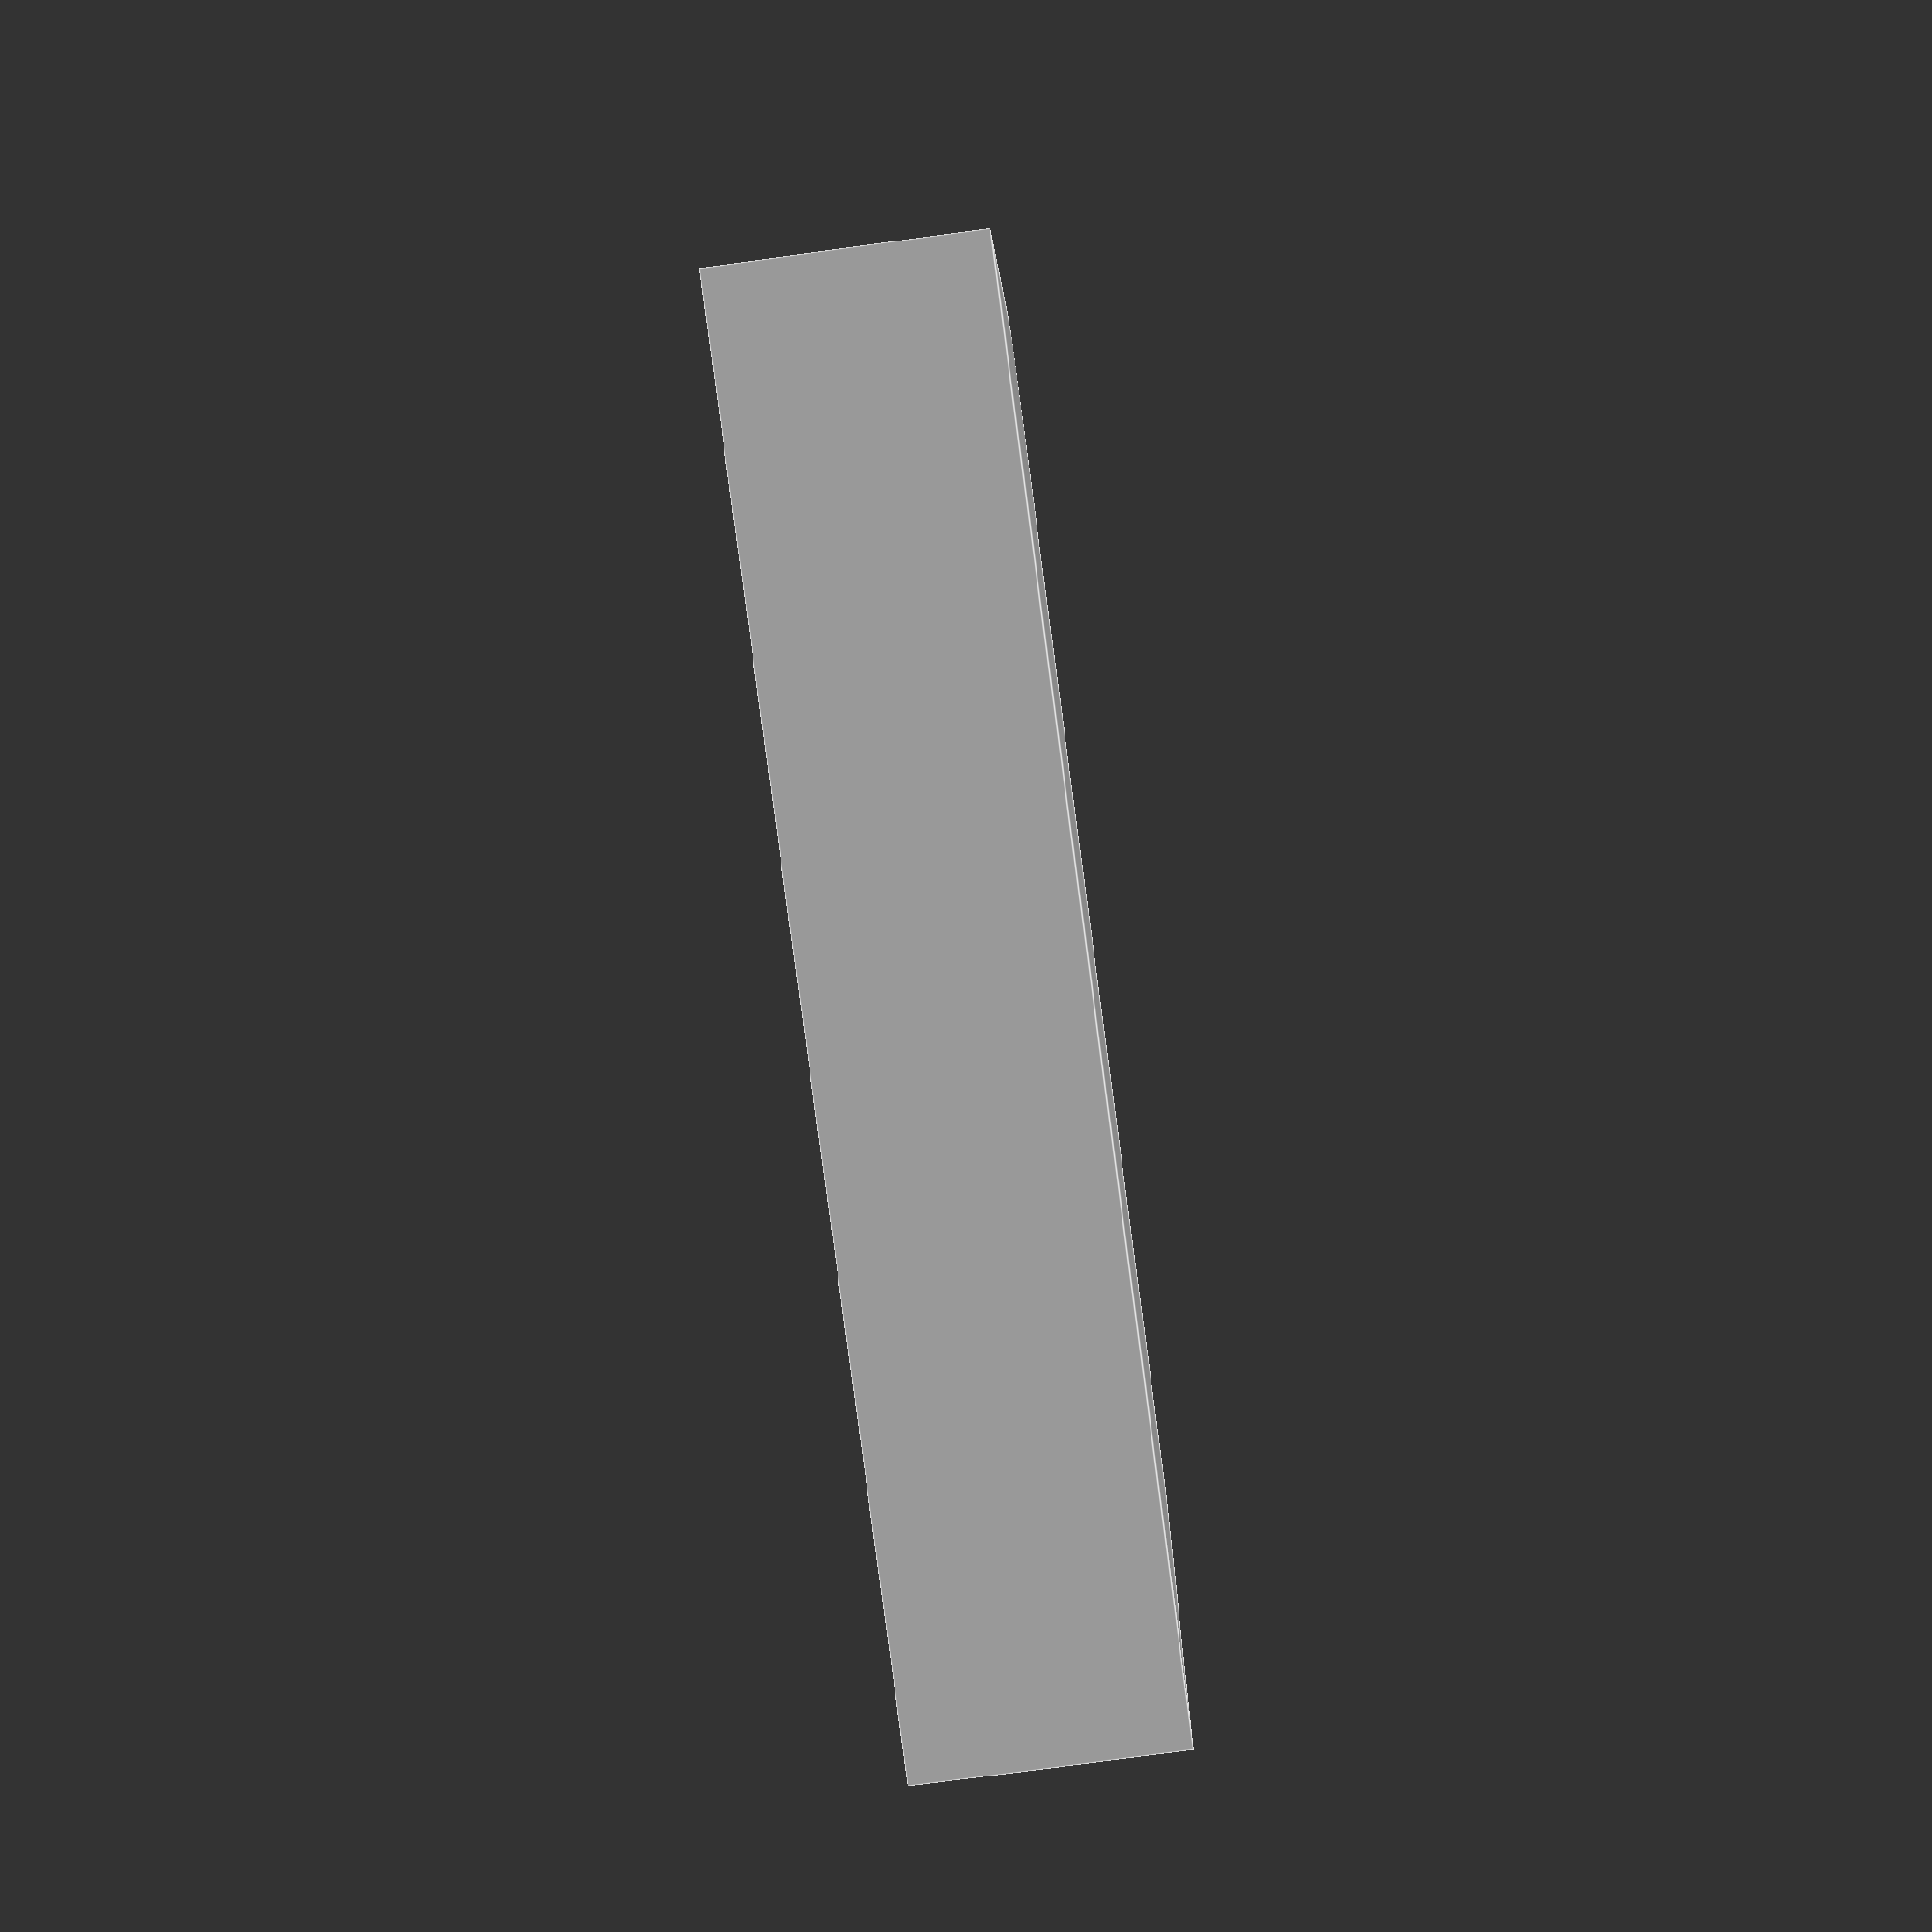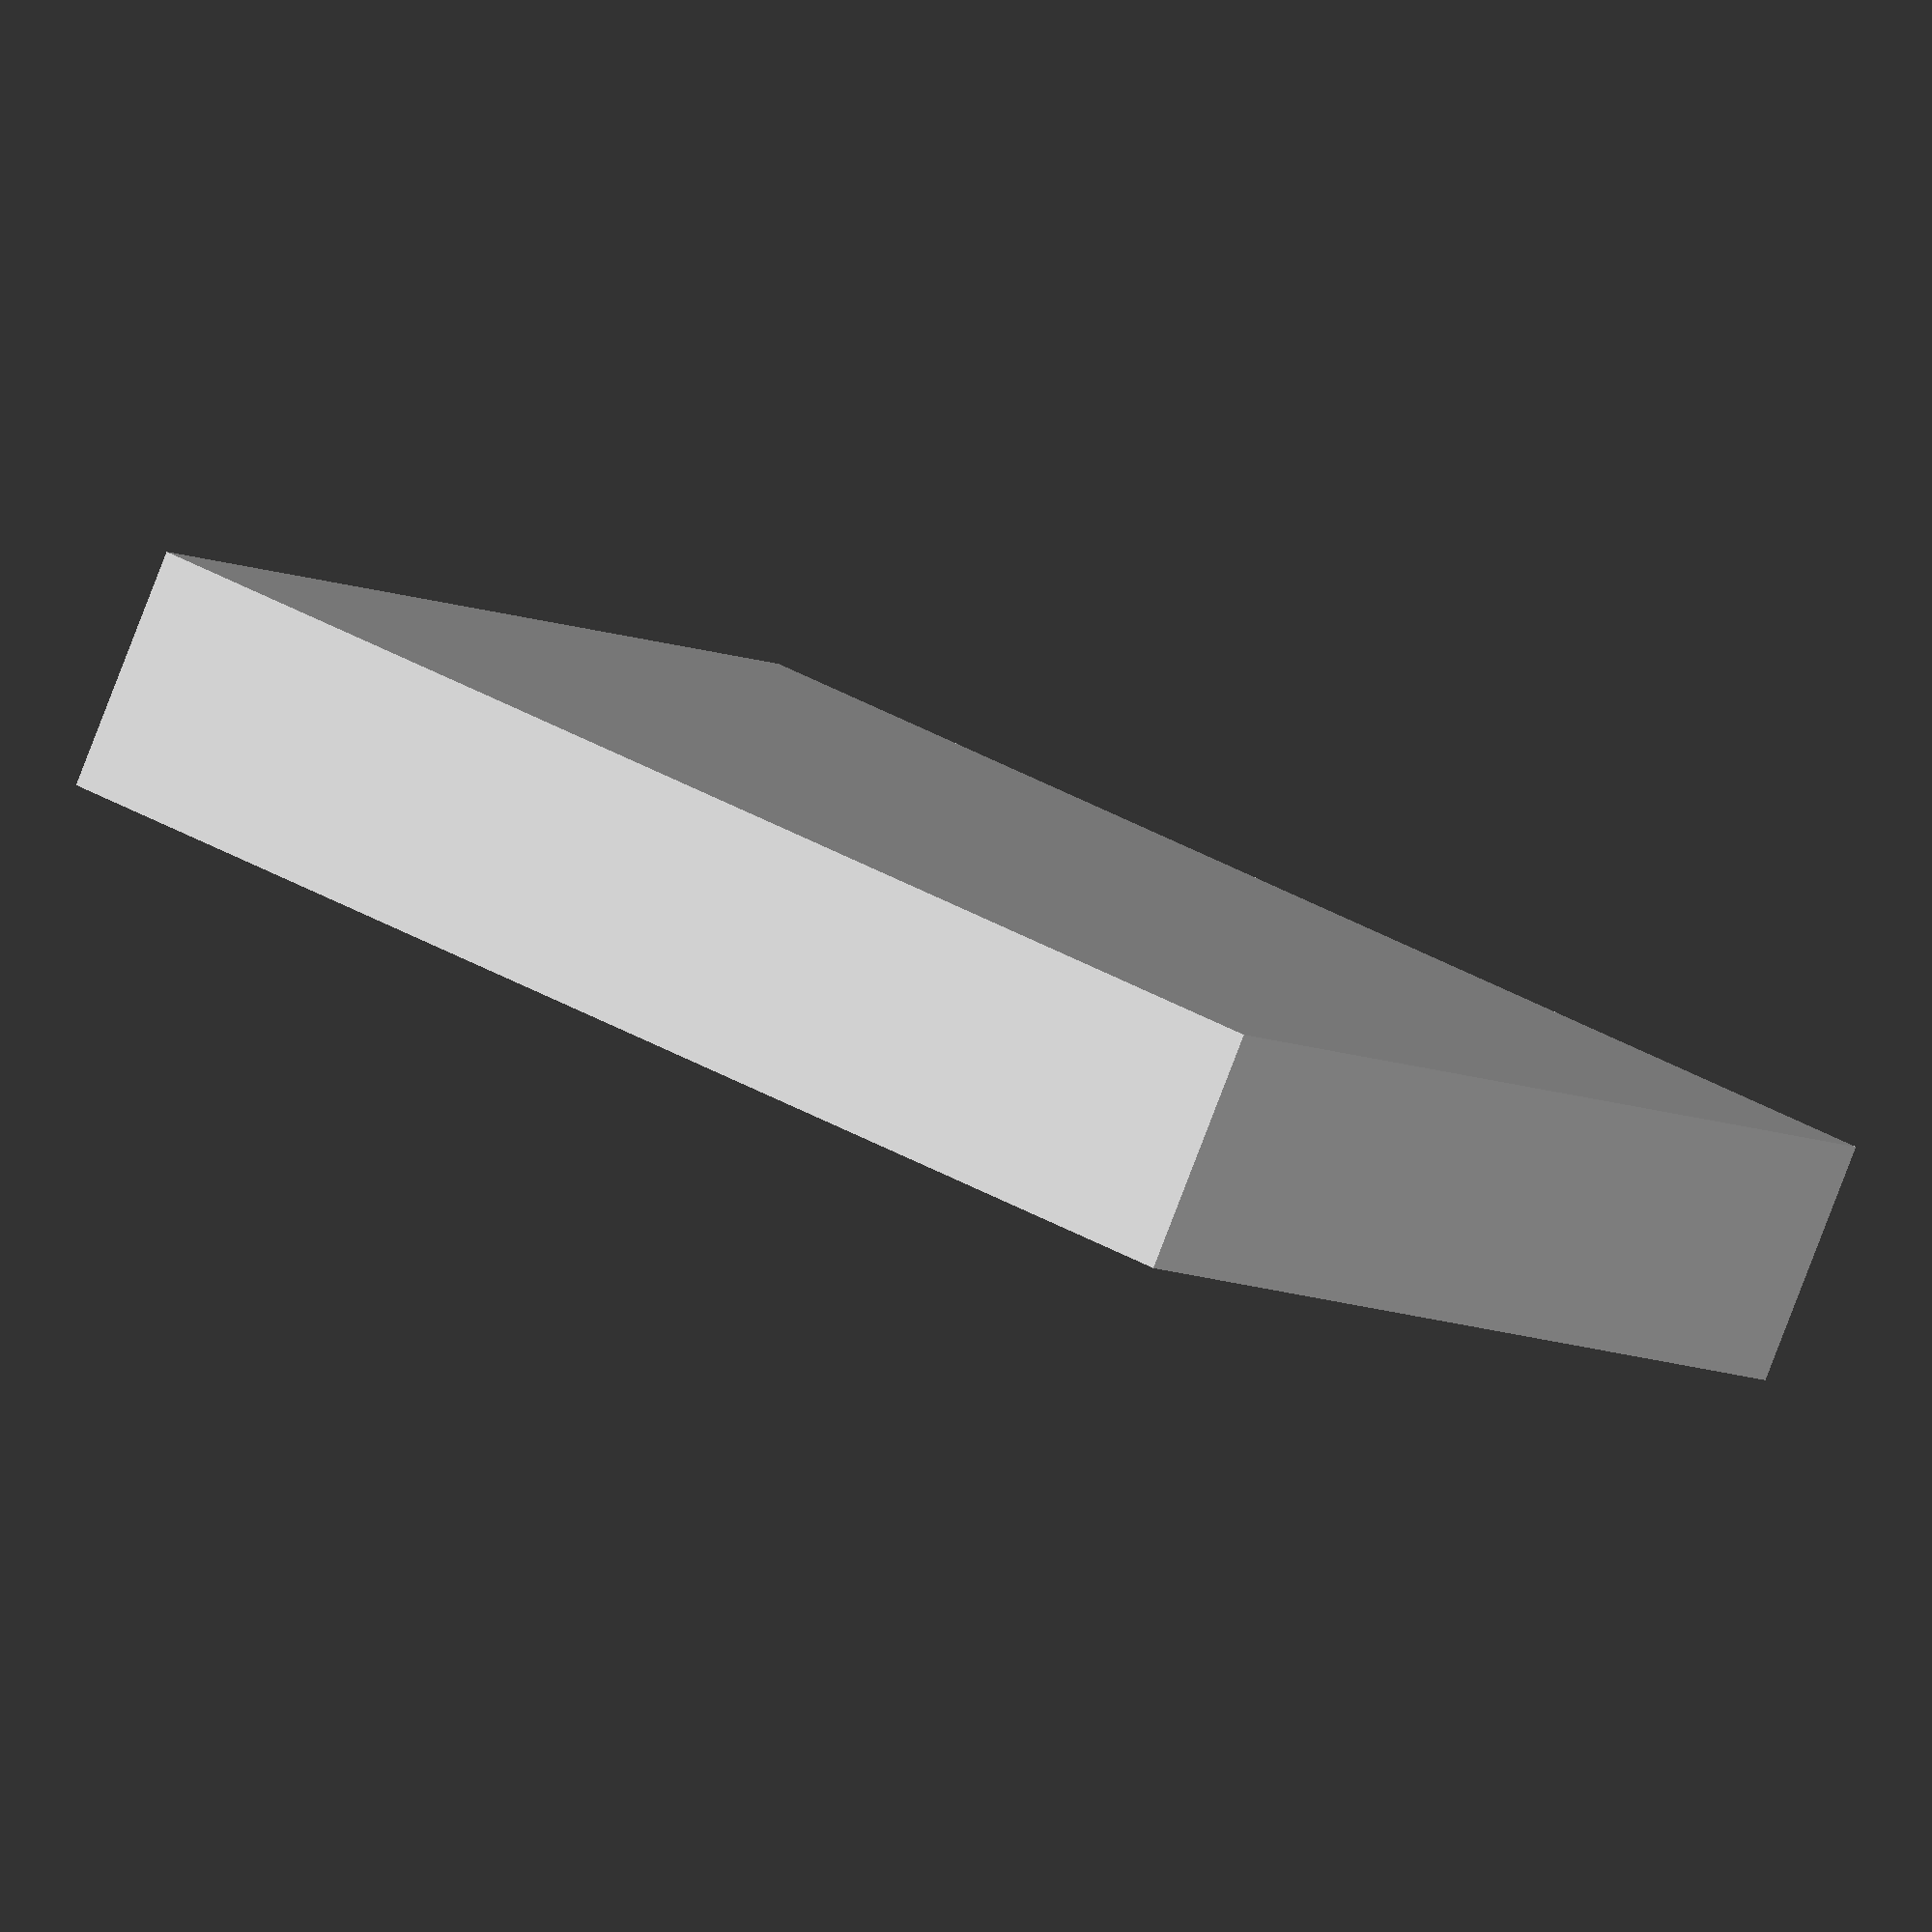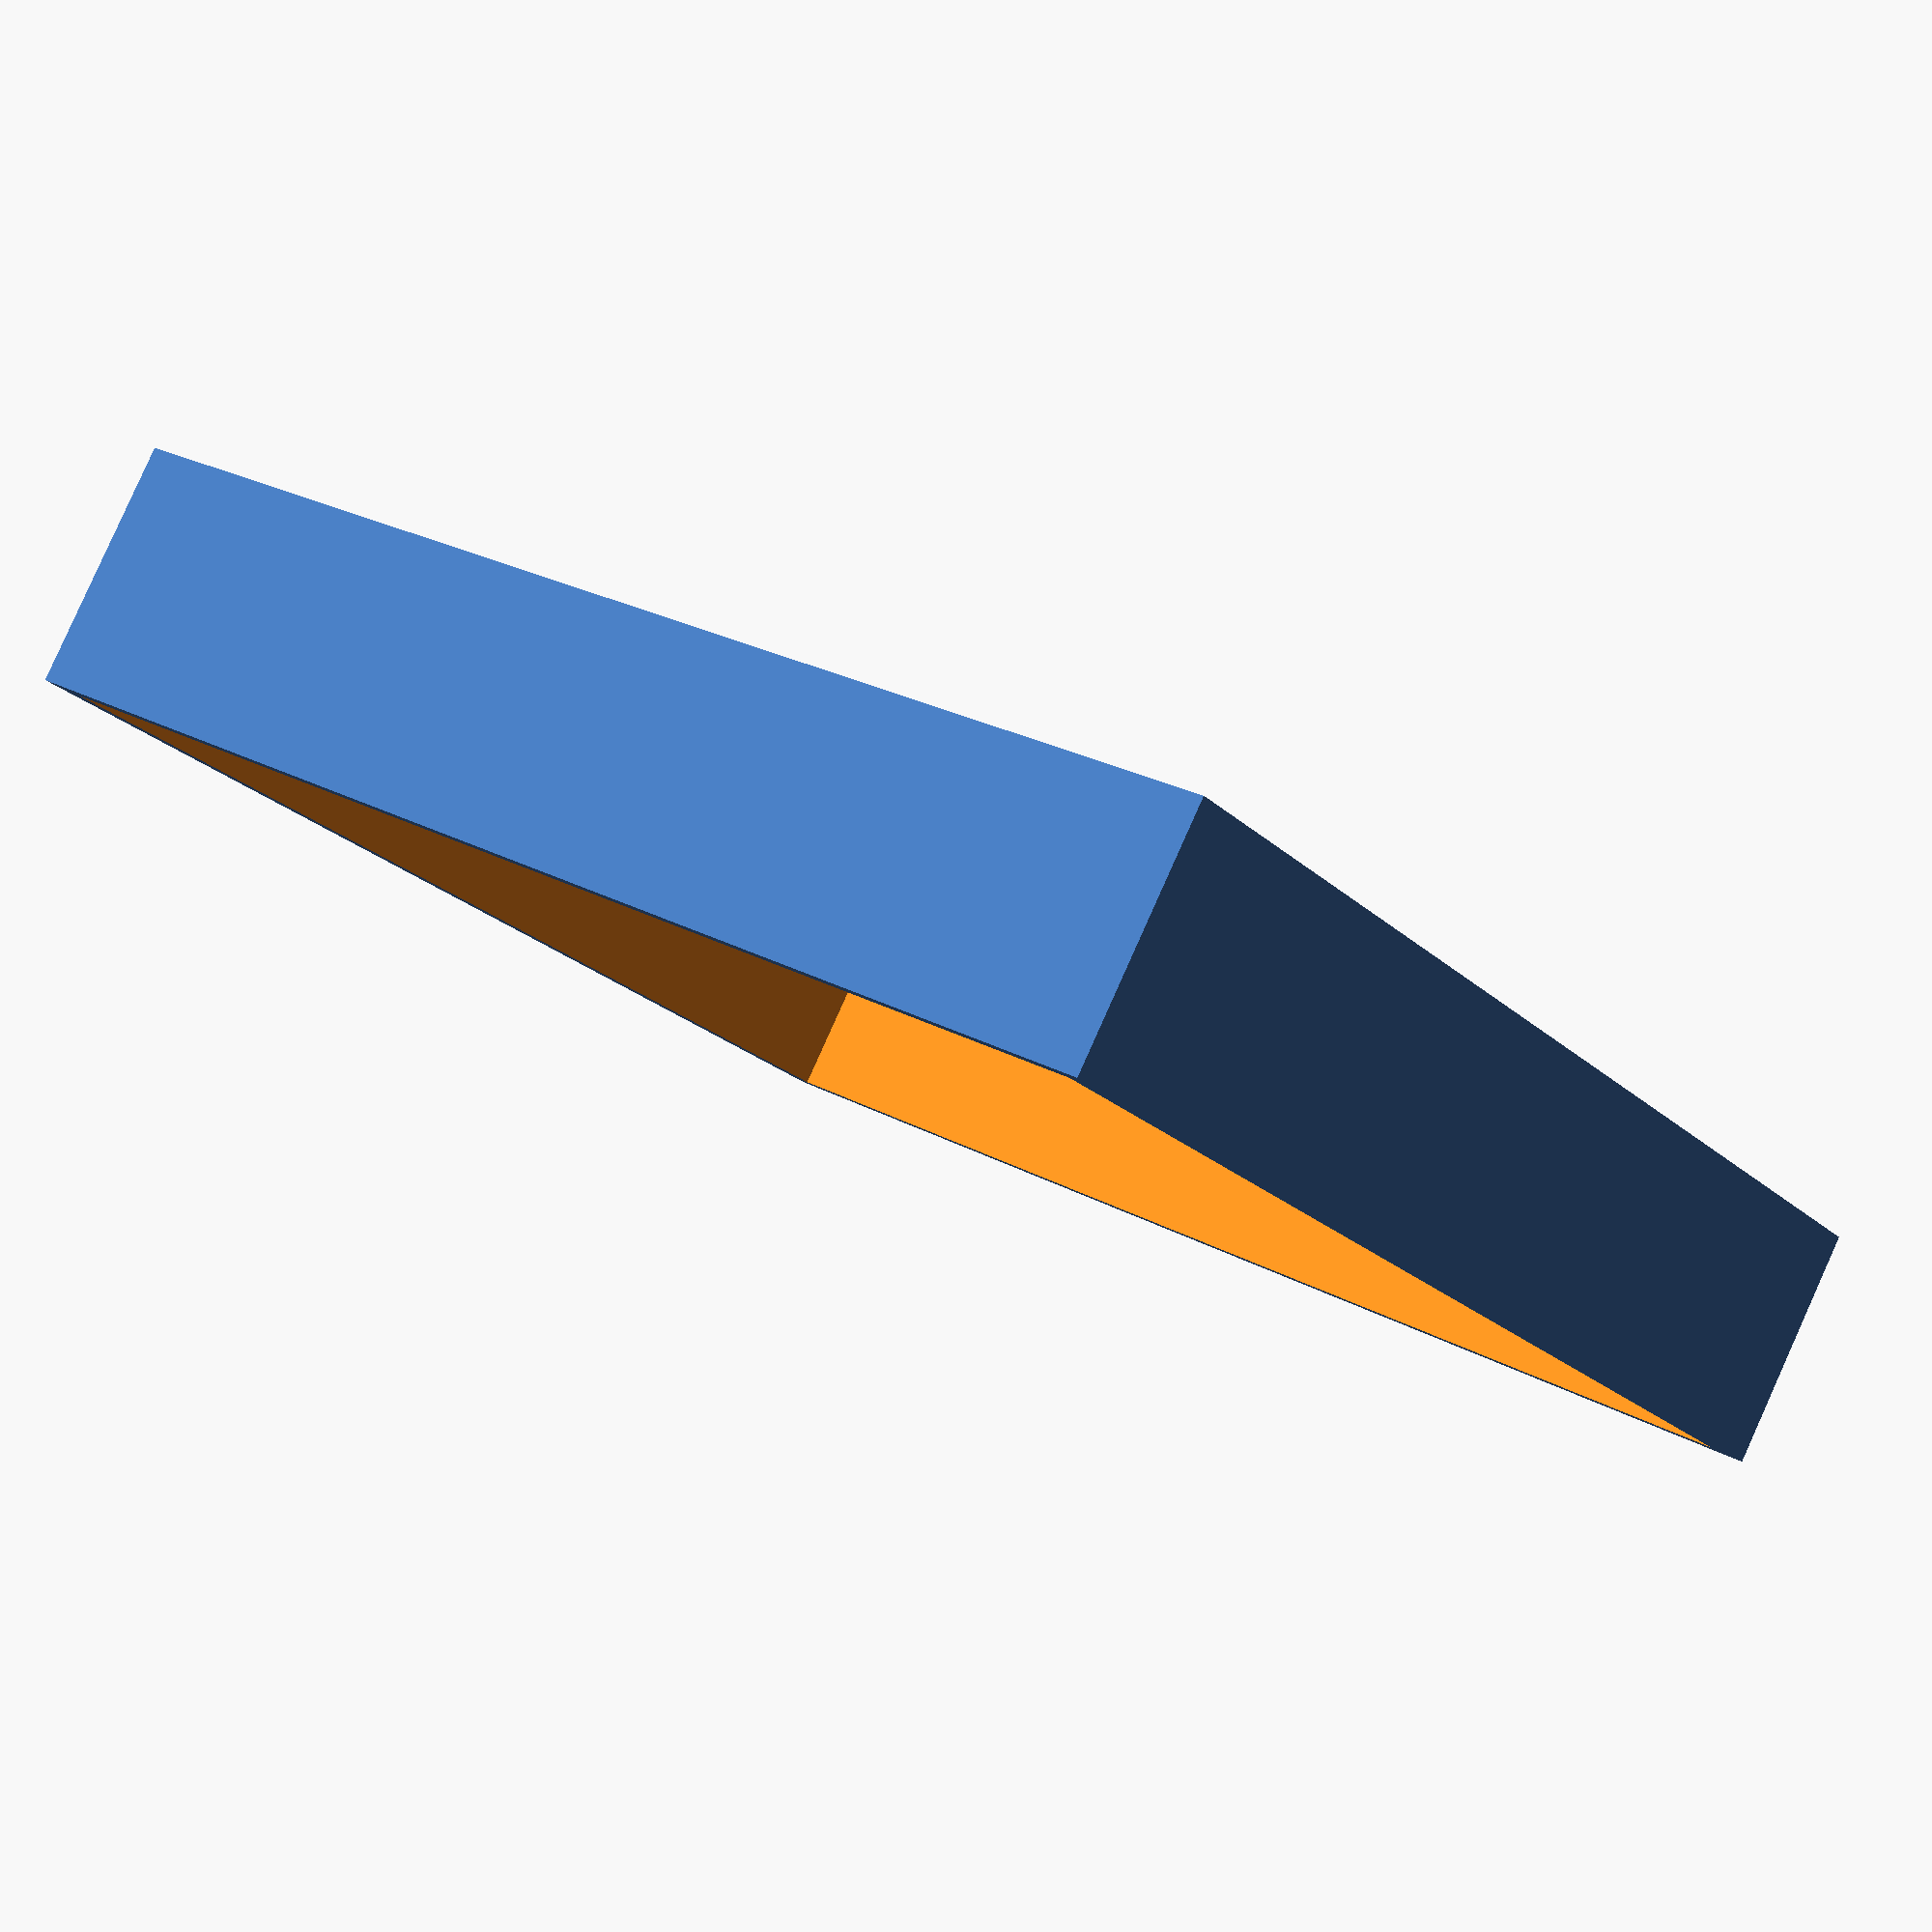
<openscad>
// (mm)
inner_width = 50.8;
// (mm)
inner_length = 50.8;
// (mm)
height = 10;
// (mm)
floor_thickness = 0.4;
// (mm)
wall_thickness = 1;

difference(){
    cube([inner_length+(2*wall_thickness),inner_width+(2*wall_thickness),height]);
    translate([wall_thickness,wall_thickness,floor_thickness]) cube([inner_length,inner_width,height]);
}
</openscad>
<views>
elev=76.8 azim=170.4 roll=97.8 proj=p view=edges
elev=263.9 azim=330.4 roll=21.1 proj=o view=wireframe
elev=95.4 azim=234.5 roll=155.8 proj=p view=solid
</views>
